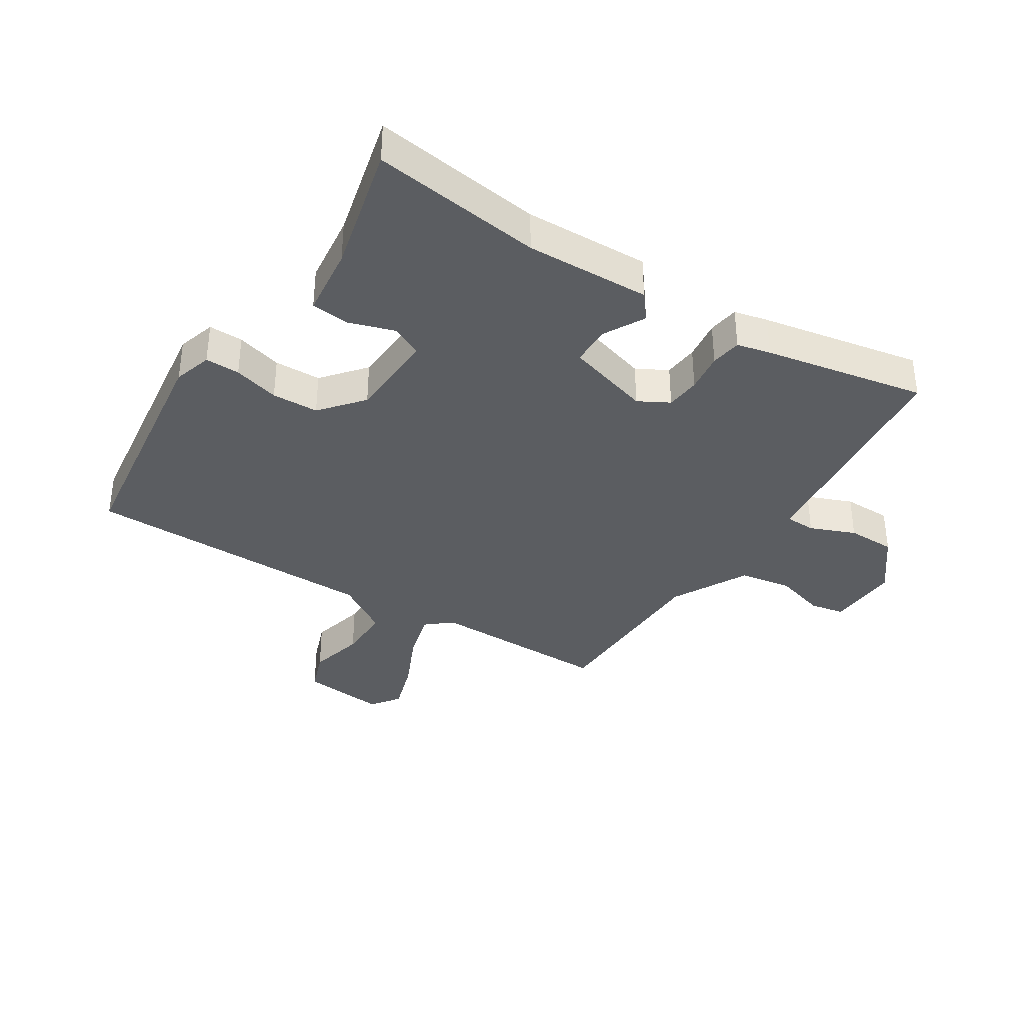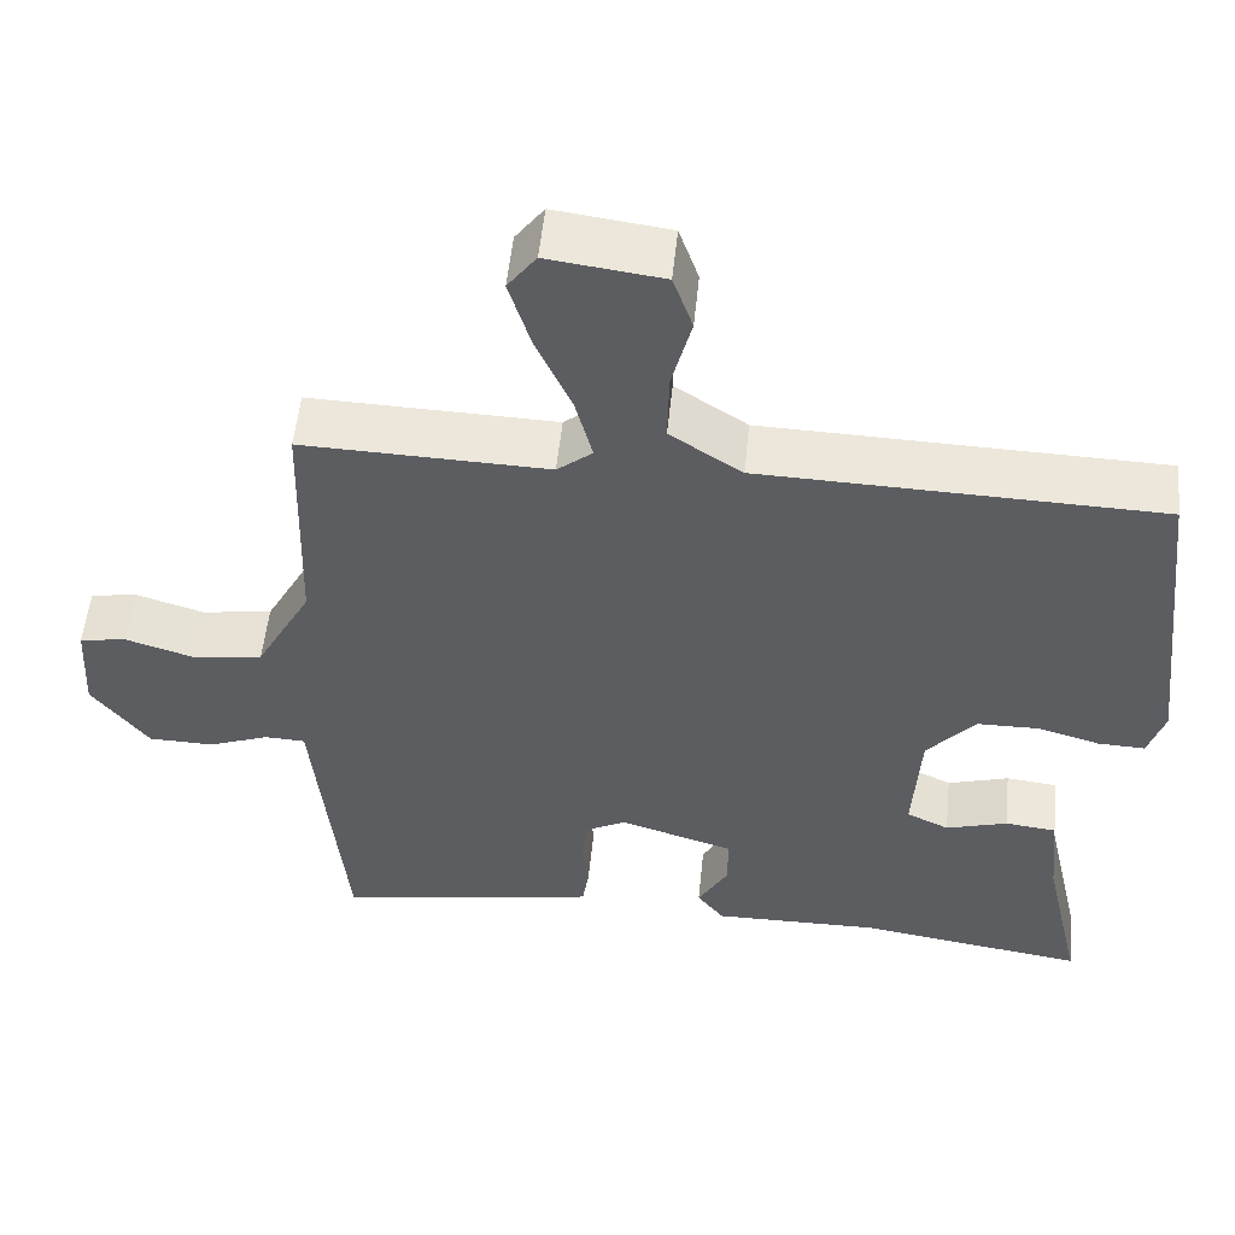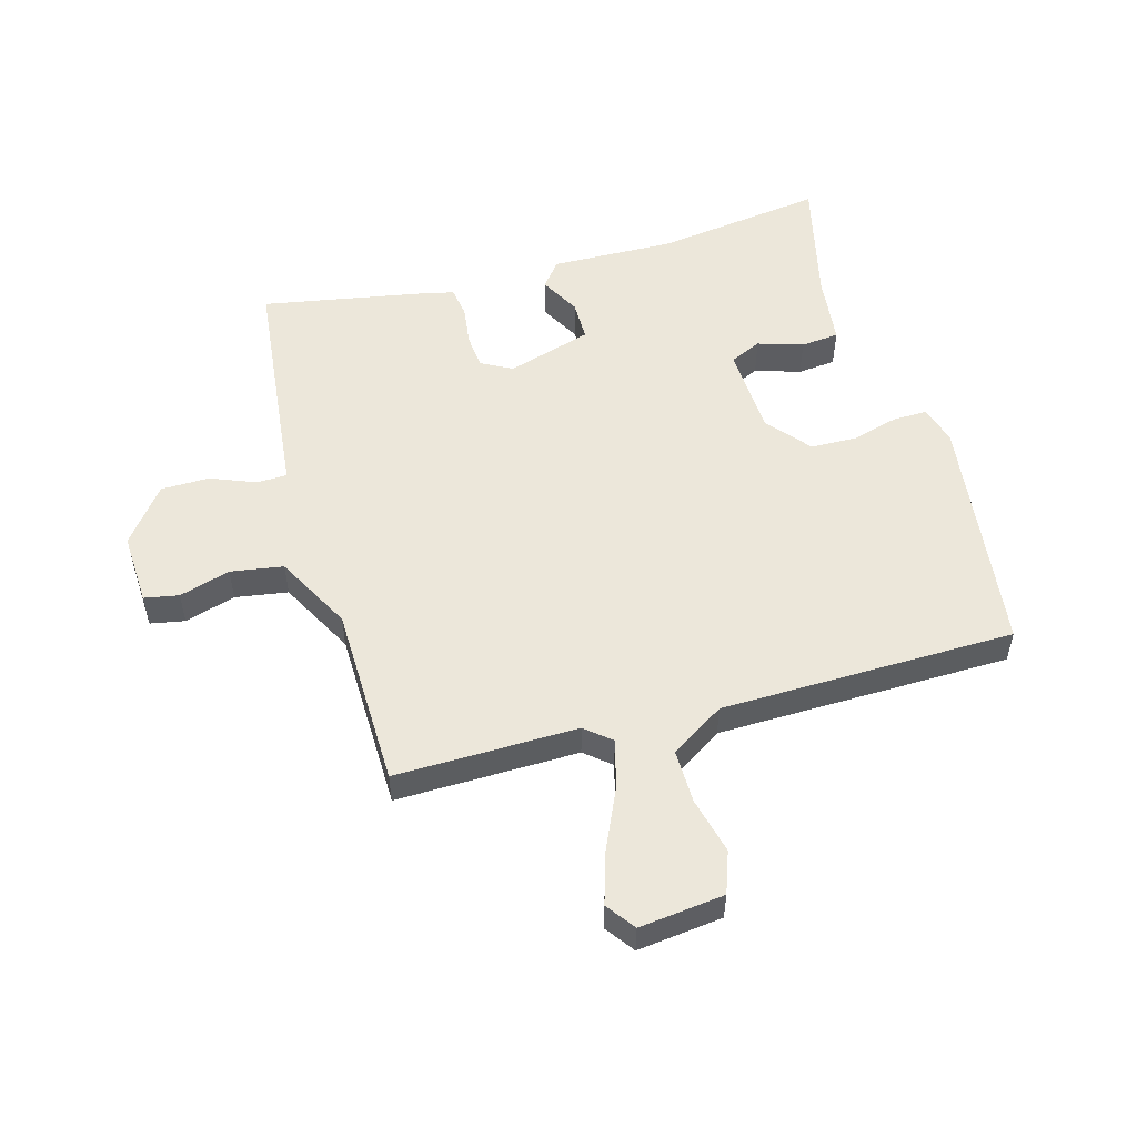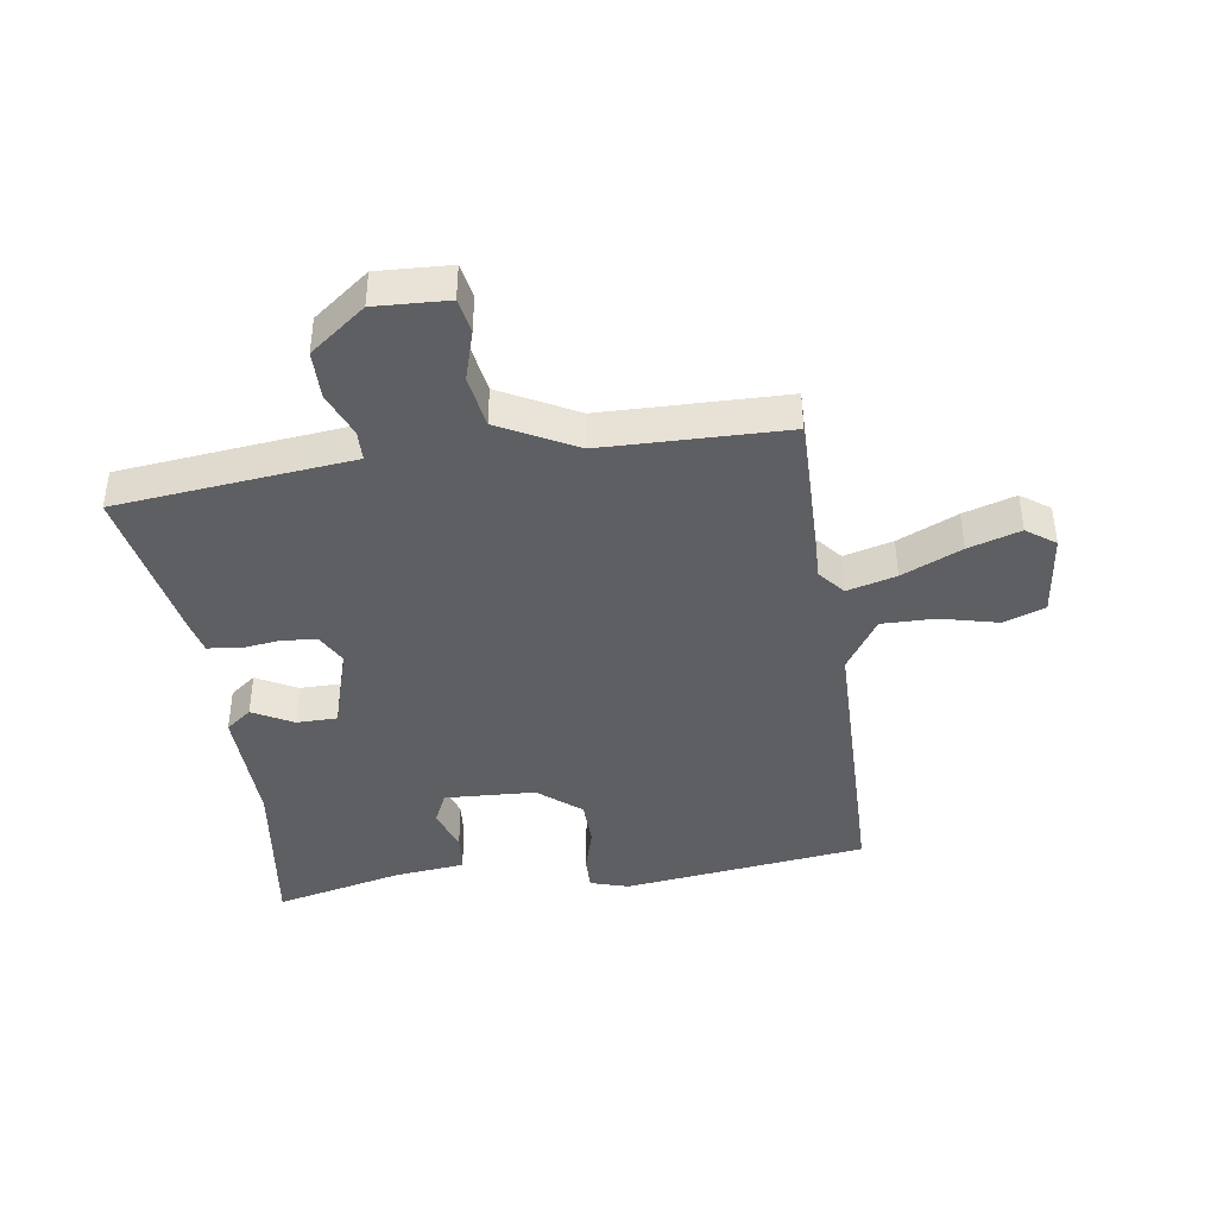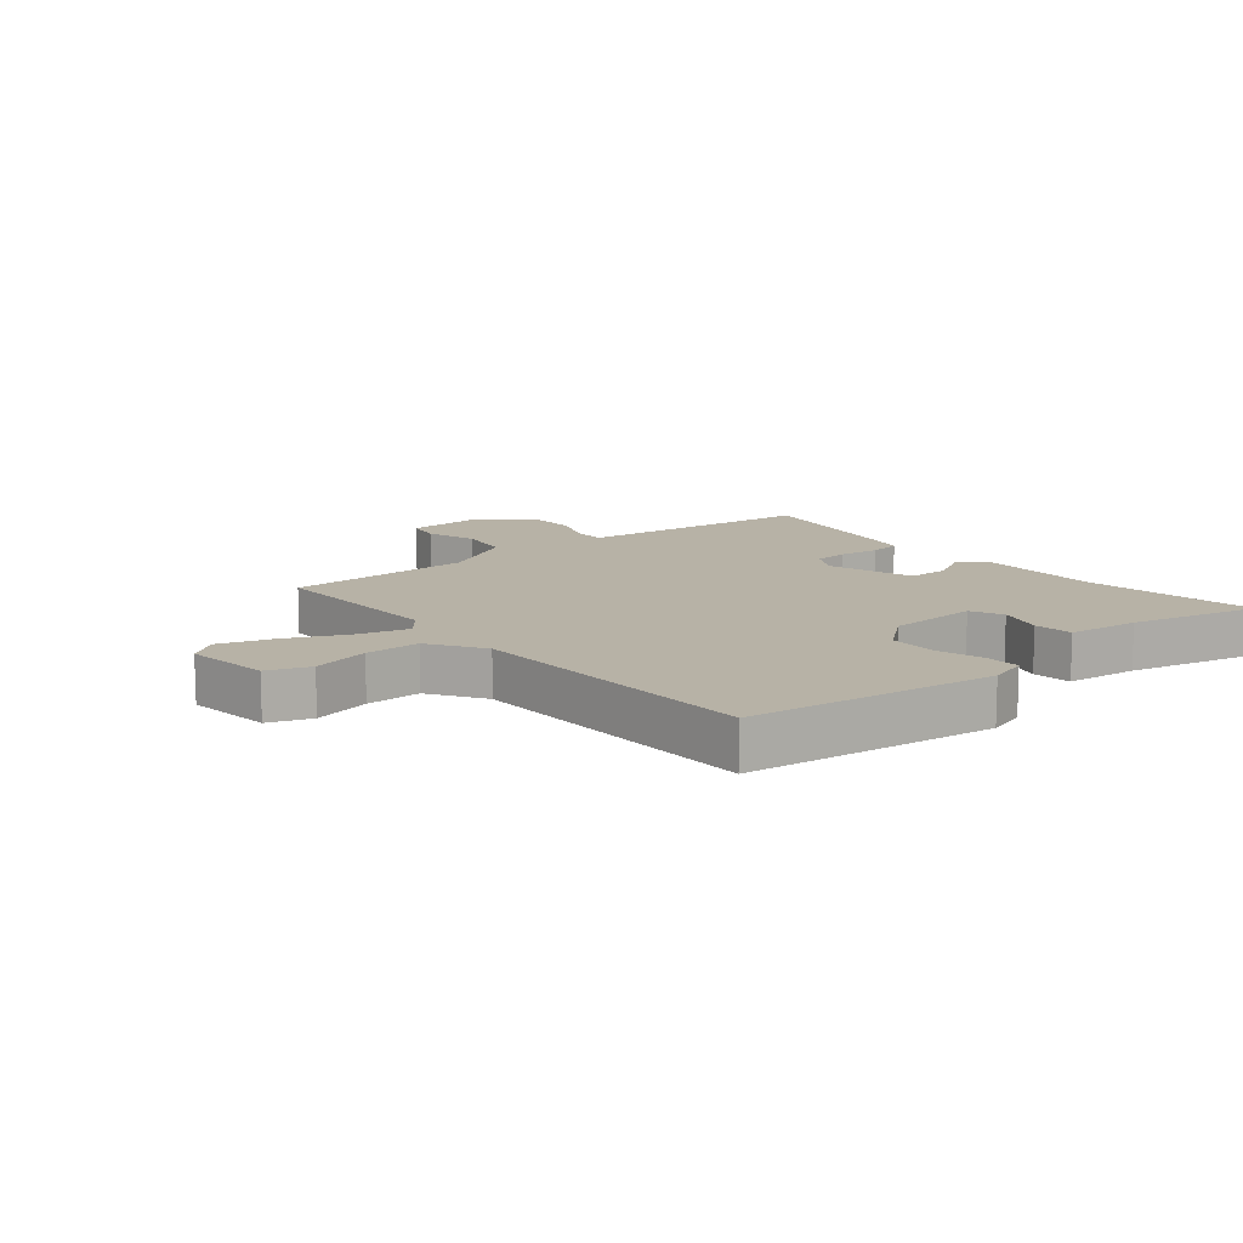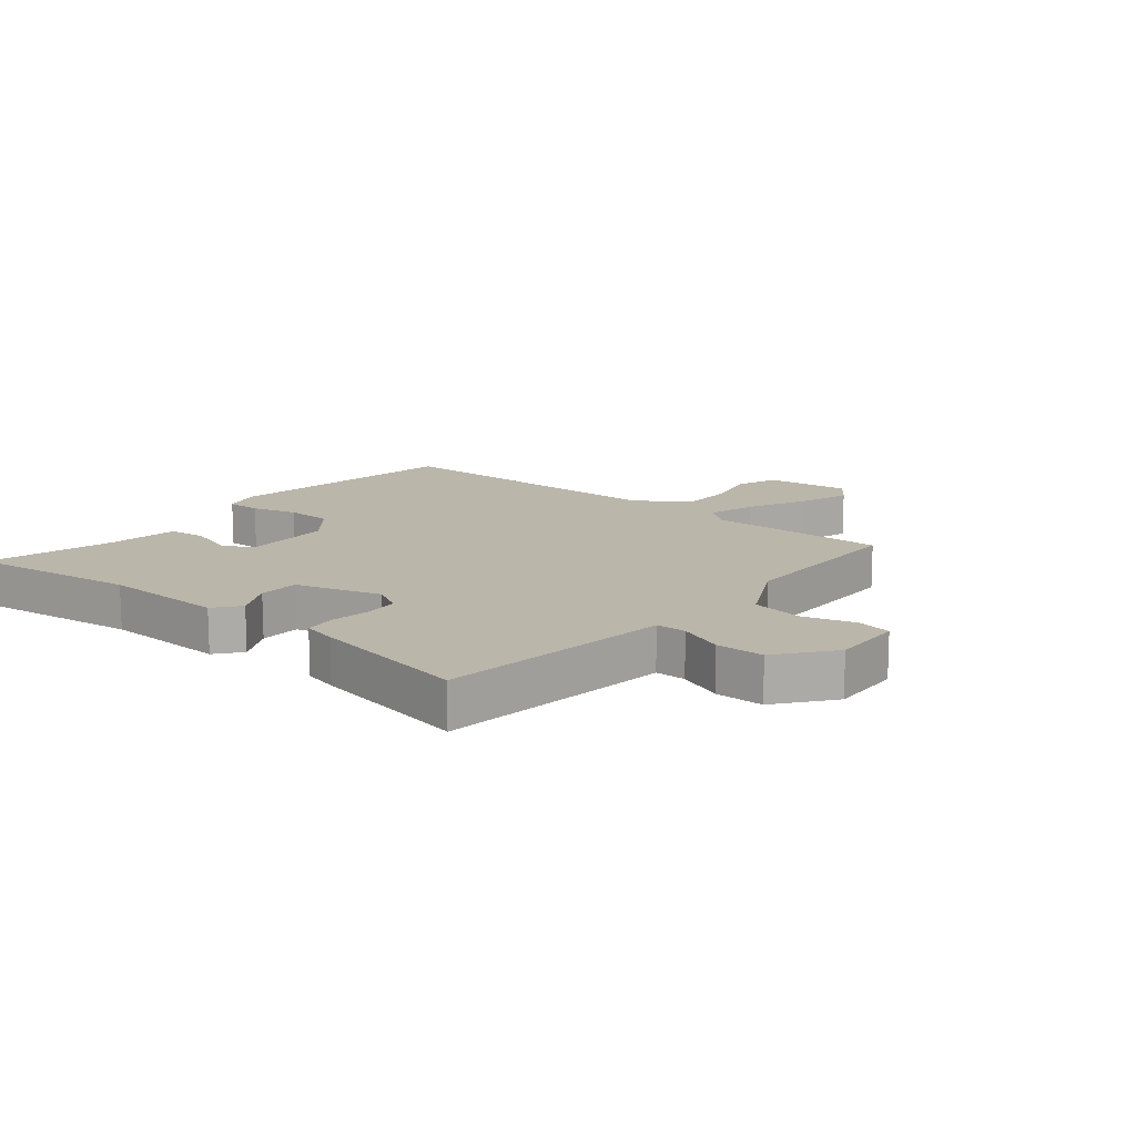
<metadata>
{"format":"obj","ext":"obj","renderer":"f3d","projection":"perspective","resolution":1024,"background":"white","views":[{"elev":-36.2,"azim":148.4,"up":"+Y"},{"elev":53.9,"azim":5.8,"up":"+Z"},{"elev":53.3,"azim":-15.1,"up":"+Y"},{"elev":-41.2,"azim":-81.0,"up":"+Y"},{"elev":12.4,"azim":51.0,"up":"+Y"},{"elev":13.9,"azim":-139.4,"up":"+Y"}]}
</metadata>
<code>
v 0.5 0.07 0.5
v 0.547 0.07 0.097
v 0.527 0.07 0.034
v 0.47 0.07 0.036
v 0.395 0.07 0.058
v 0.318 0.07 0.057
v 0.259 0.07 -0.012
v 0.25 0.07 -0.162
v 0.302 0.07 -0.187
v 0.377 0.07 -0.164
v 0.44 0.07 -0.171
v 0.452 0.07 -0.288
v 0.5 0.07 -0.5
v 0.221 0.07 -0.458
v 0.016 0.07 -0.461
v -0.017 0.07 -0.418
v 0.02 0.07 -0.352
v 0.02 0.07 -0.285
v -0.12 0.07 -0.241
v -0.171 0.07 -0.268
v -0.177 0.07 -0.325
v -0.169 0.07 -0.391
v -0.177 0.07 -0.442
v -0.233 0.07 -0.454
v -0.5 0.07 -0.5
v -0.529 0.07 -0.205
v -0.538 0.07 -0.111
v -0.588 0.07 -0.109
v -0.663 0.07 -0.138
v -0.743 0.07 -0.136
v -0.812 0.07 -0.044
v -0.805 0.07 0.076
v -0.748 0.07 0.086
v -0.664 0.07 0.06
v -0.577 0.07 0.073
v -0.509 0.07 0.198
v -0.5 0.07 0.5
v -0.199 0.07 0.492
v -0.156 0.07 0.527
v -0.177 0.07 0.608
v -0.221 0.07 0.707
v -0.247 0.07 0.793
v -0.212 0.07 0.84
v -0.072 0.07 0.822
v -0.048 0.07 0.753
v -0.072 0.07 0.66
v -0.074 0.07 0.571
v 0.014 0.07 0.513
v 0.5 0 0.5
v 0.547 0 0.097
v 0.527 0 0.034
v 0.47 0 0.036
v 0.395 0 0.058
v 0.318 0 0.057
v 0.259 0 -0.012
v 0.25 0 -0.162
v 0.302 0 -0.187
v 0.377 0 -0.164
v 0.44 0 -0.171
v 0.452 0 -0.288
v 0.5 0 -0.5
v 0.221 0 -0.458
v 0.016 0 -0.461
v -0.017 0 -0.418
v 0.02 0 -0.352
v 0.02 0 -0.285
v -0.12 0 -0.241
v -0.171 0 -0.268
v -0.177 0 -0.325
v -0.169 0 -0.391
v -0.177 0 -0.442
v -0.233 0 -0.454
v -0.5 0 -0.5
v -0.529 0 -0.205
v -0.538 0 -0.111
v -0.588 0 -0.109
v -0.663 0 -0.138
v -0.743 0 -0.136
v -0.812 0 -0.044
v -0.805 0 0.076
v -0.748 0 0.086
v -0.664 0 0.06
v -0.577 0 0.073
v -0.509 0 0.198
v -0.5 0 0.5
v -0.199 0 0.492
v -0.156 0 0.527
v -0.177 0 0.608
v -0.221 0 0.707
v -0.247 0 0.793
v -0.212 0 0.84
v -0.072 0 0.822
v -0.048 0 0.753
v -0.072 0 0.66
v -0.074 0 0.571
v 0.014 0 0.513
f 44 45 46
f 43 44 46
f 42 43 46
f 41 42 46
f 40 41 46
f 39 40 46 47
f 38 39 47 48
f 36 37 38
f 48 1 2
f 38 48 2
f 36 38 2
f 35 36 2
f 32 33 34
f 31 32 34
f 30 31 34
f 29 30 34
f 28 29 34
f 27 28 34 35
f 25 26 27
f 24 25 27
f 23 24 27
f 22 23 27
f 21 22 27
f 20 21 27 35
f 14 15 16 17
f 14 17 18
f 13 14 18
f 12 13 18
f 11 12 18
f 10 11 18
f 9 10 18
f 8 9 18 19
f 2 3 4 5
f 2 5 6
f 35 2 6
f 35 6 7
f 20 35 7
f 19 20 7
f 7 8 19
f 94 93 92
f 94 92 91
f 94 91 90
f 94 90 89
f 94 89 88
f 95 94 88 87
f 96 95 87 86
f 86 85 84
f 50 49 96
f 50 96 86
f 50 86 84
f 50 84 83
f 82 81 80
f 82 80 79
f 82 79 78
f 82 78 77
f 82 77 76
f 83 82 76 75
f 75 74 73
f 75 73 72
f 75 72 71
f 75 71 70
f 75 70 69
f 83 75 69 68
f 65 64 63 62
f 66 65 62
f 66 62 61
f 66 61 60
f 66 60 59
f 66 59 58
f 66 58 57
f 67 66 57 56
f 53 52 51 50
f 54 53 50
f 54 50 83
f 55 54 83
f 55 83 68
f 55 68 67
f 67 56 55
f 1 49 50 2
f 2 50 51 3
f 3 51 52 4
f 4 52 53 5
f 5 53 54 6
f 6 54 55 7
f 7 55 56 8
f 8 56 57 9
f 9 57 58 10
f 10 58 59 11
f 11 59 60 12
f 12 60 61 13
f 13 61 62 14
f 14 62 63 15
f 15 63 64 16
f 16 64 65 17
f 17 65 66 18
f 18 66 67 19
f 19 67 68 20
f 20 68 69 21
f 21 69 70 22
f 22 70 71 23
f 23 71 72 24
f 24 72 73 25
f 25 73 74 26
f 26 74 75 27
f 27 75 76 28
f 28 76 77 29
f 29 77 78 30
f 30 78 79 31
f 31 79 80 32
f 32 80 81 33
f 33 81 82 34
f 34 82 83 35
f 35 83 84 36
f 36 84 85 37
f 37 85 86 38
f 38 86 87 39
f 39 87 88 40
f 40 88 89 41
f 41 89 90 42
f 42 90 91 43
f 43 91 92 44
f 44 92 93 45
f 45 93 94 46
f 46 94 95 47
f 47 95 96 48
f 48 96 49 1

</code>
